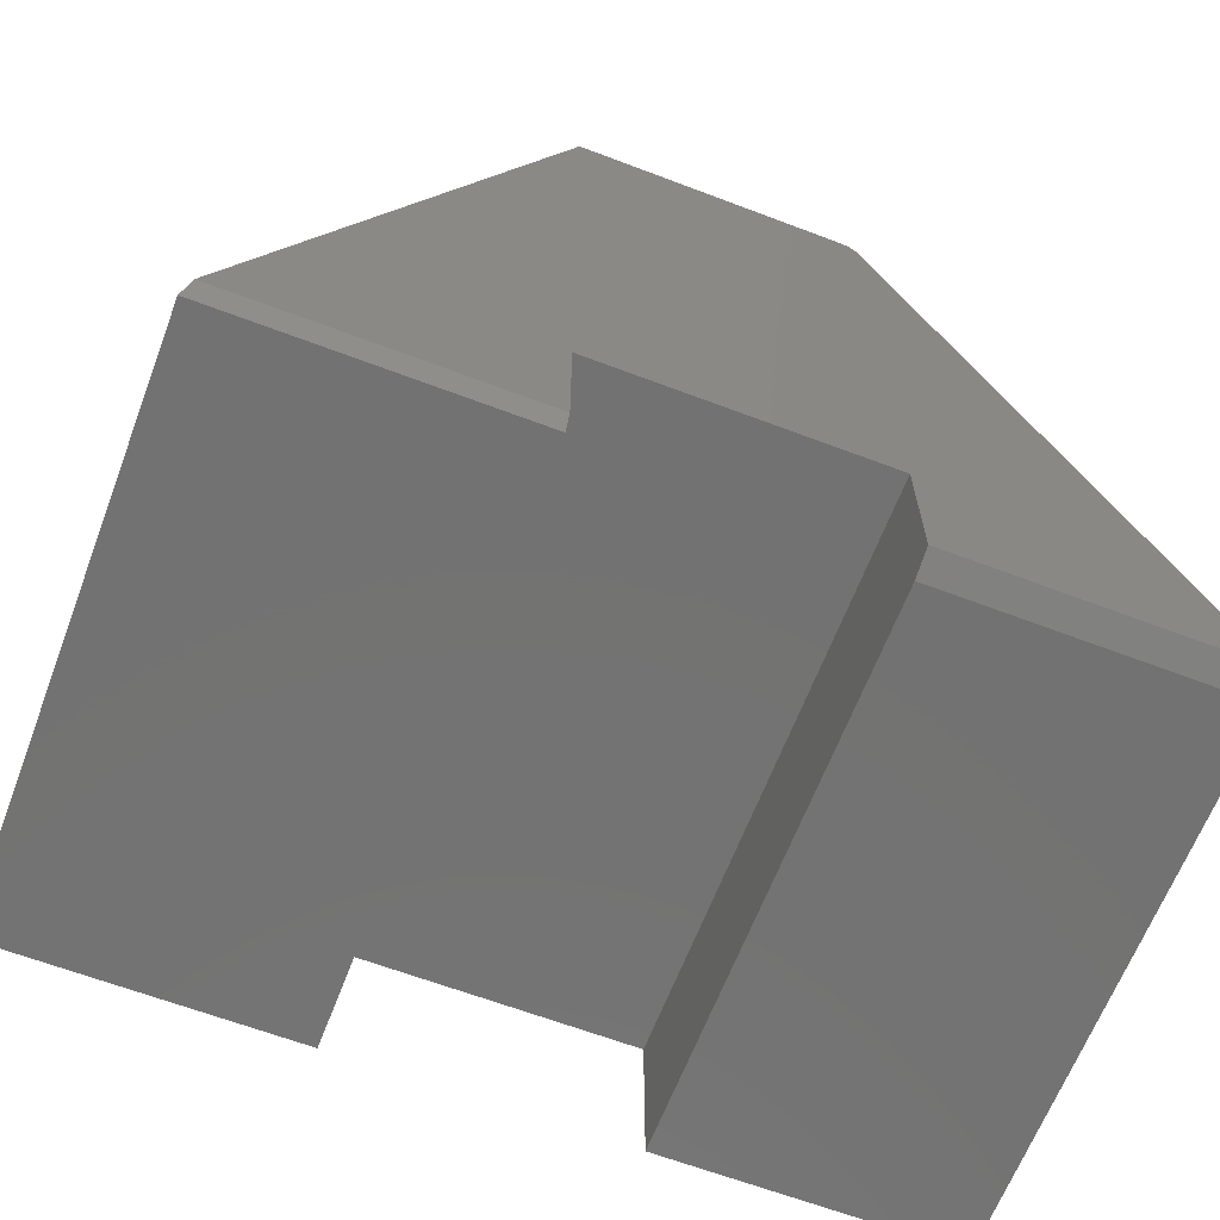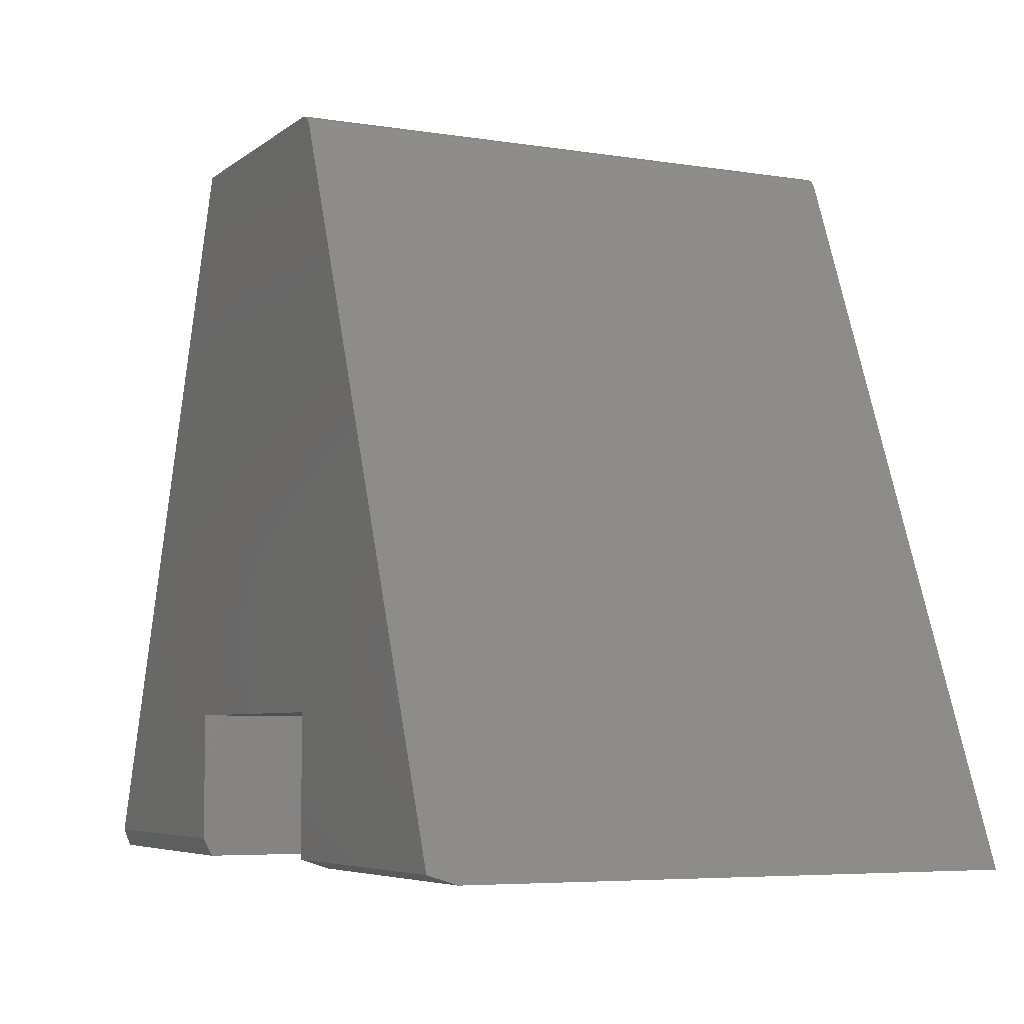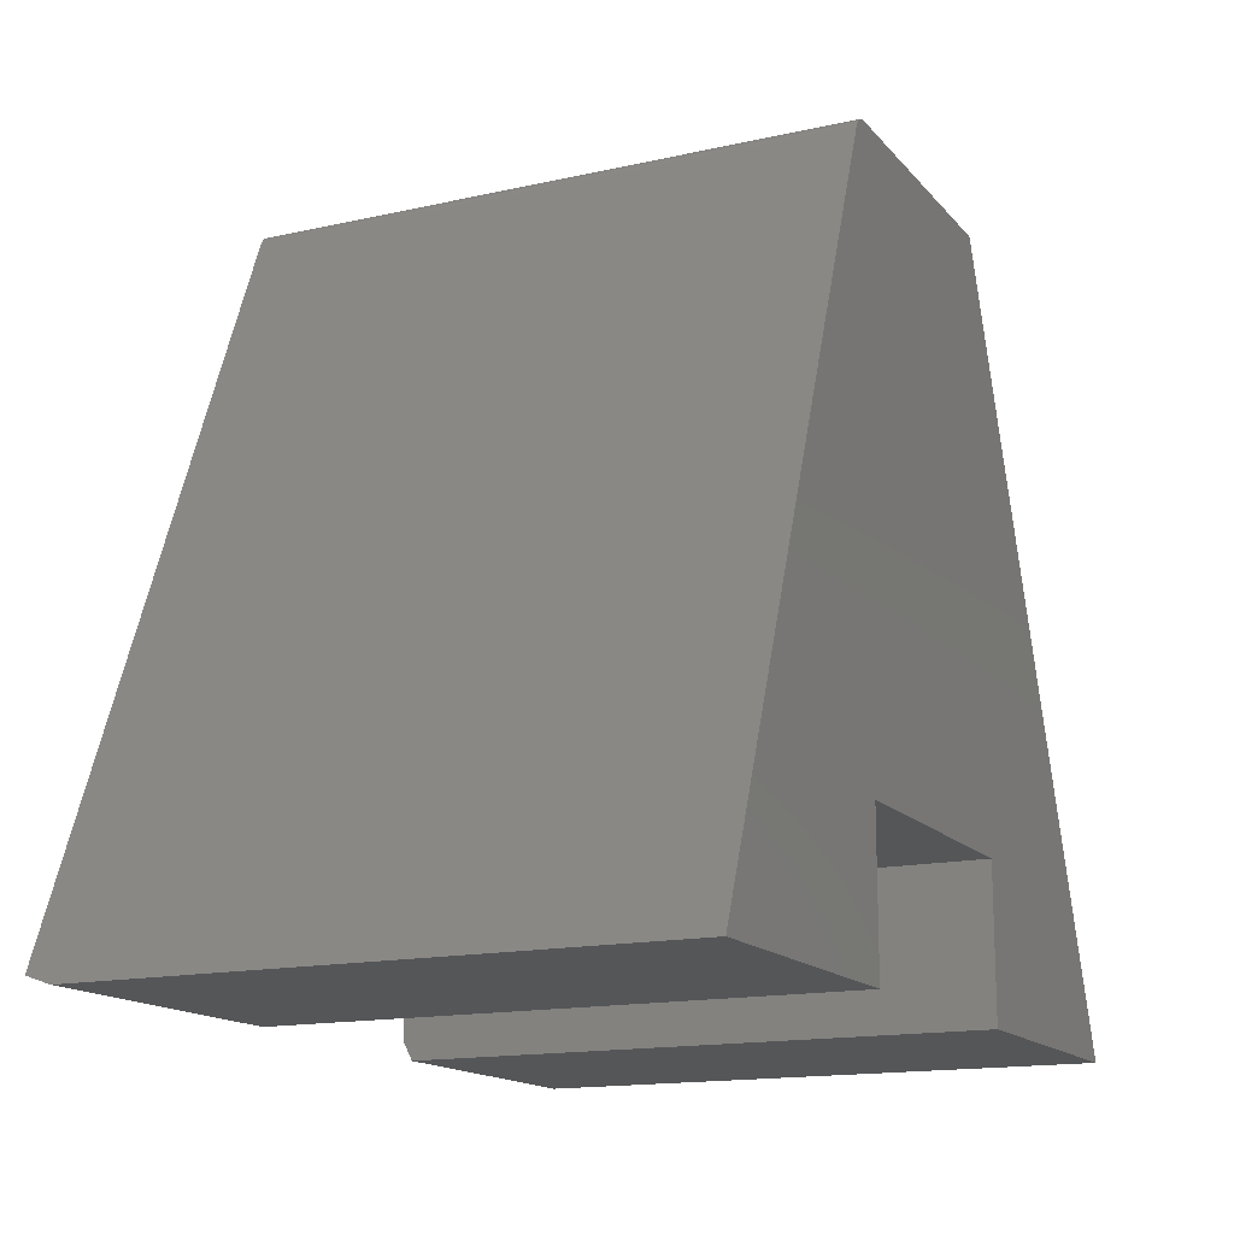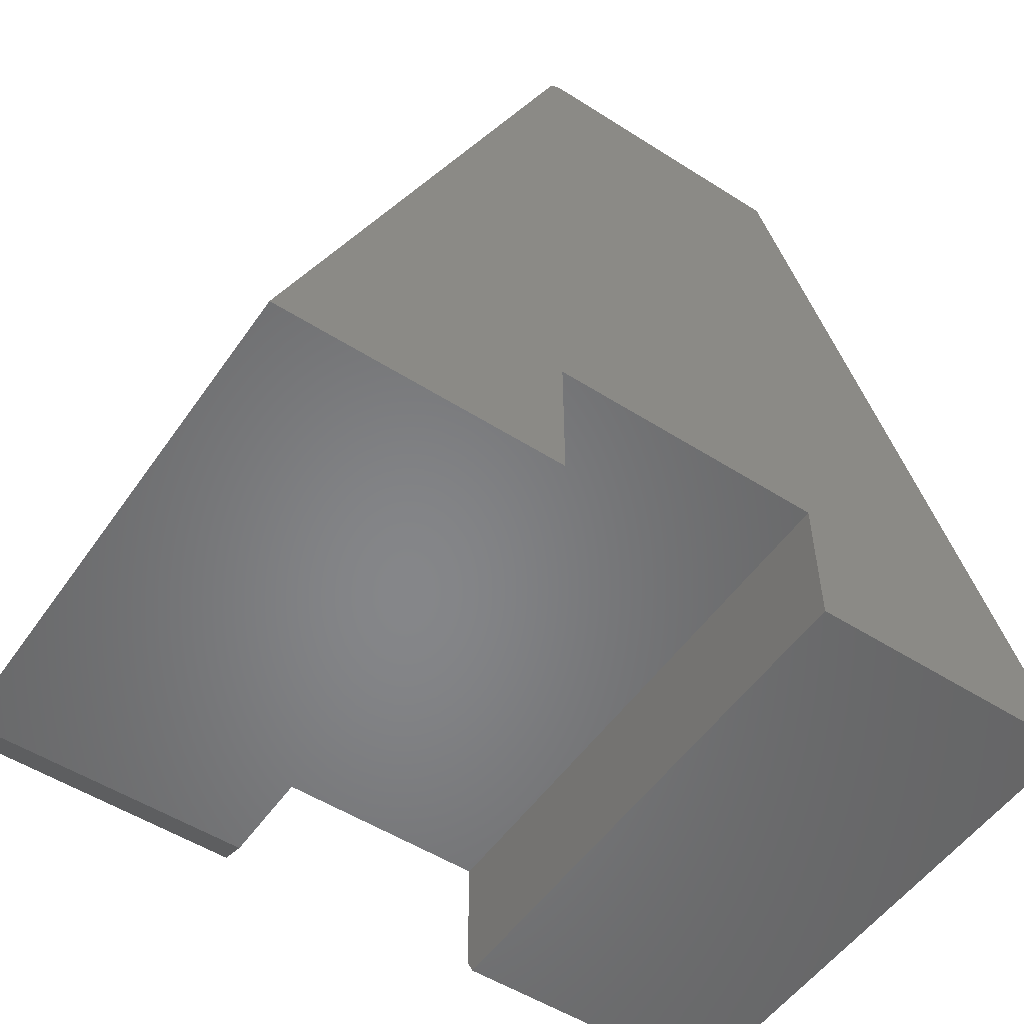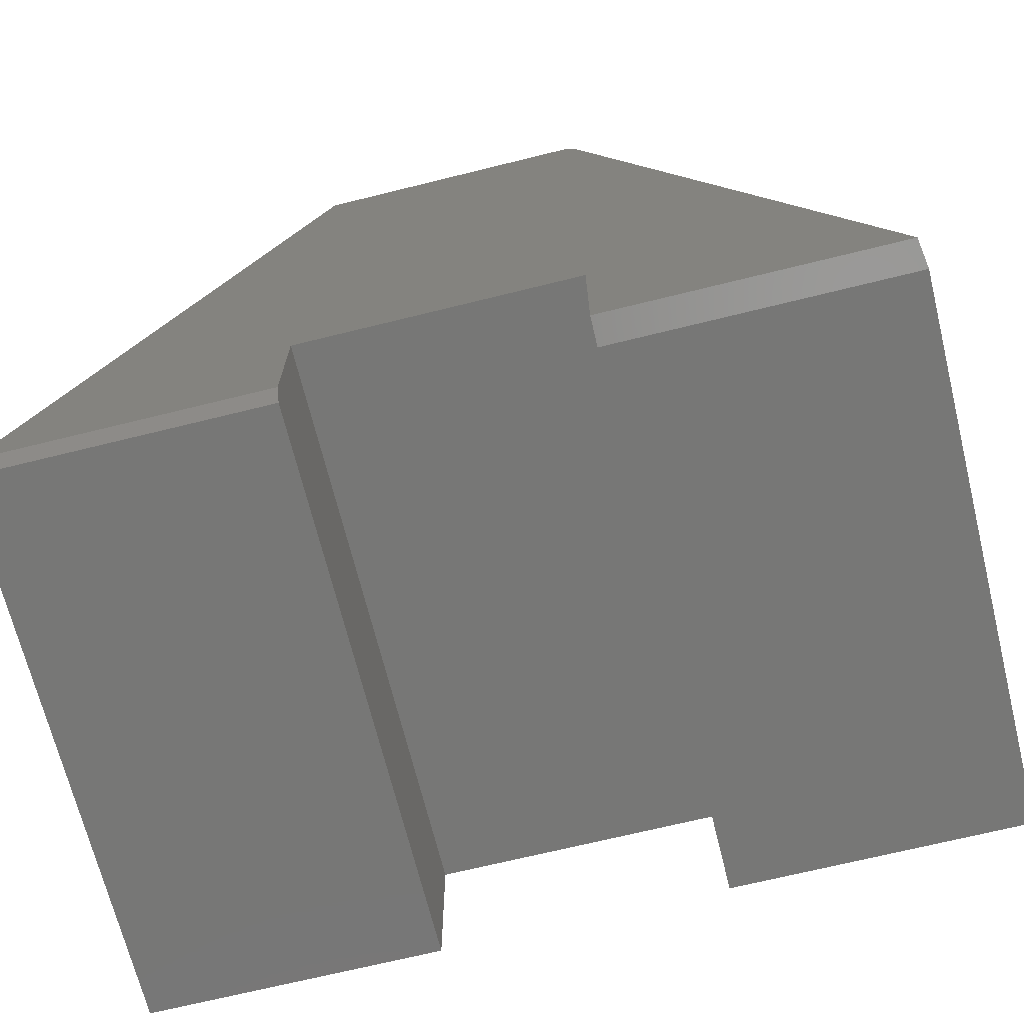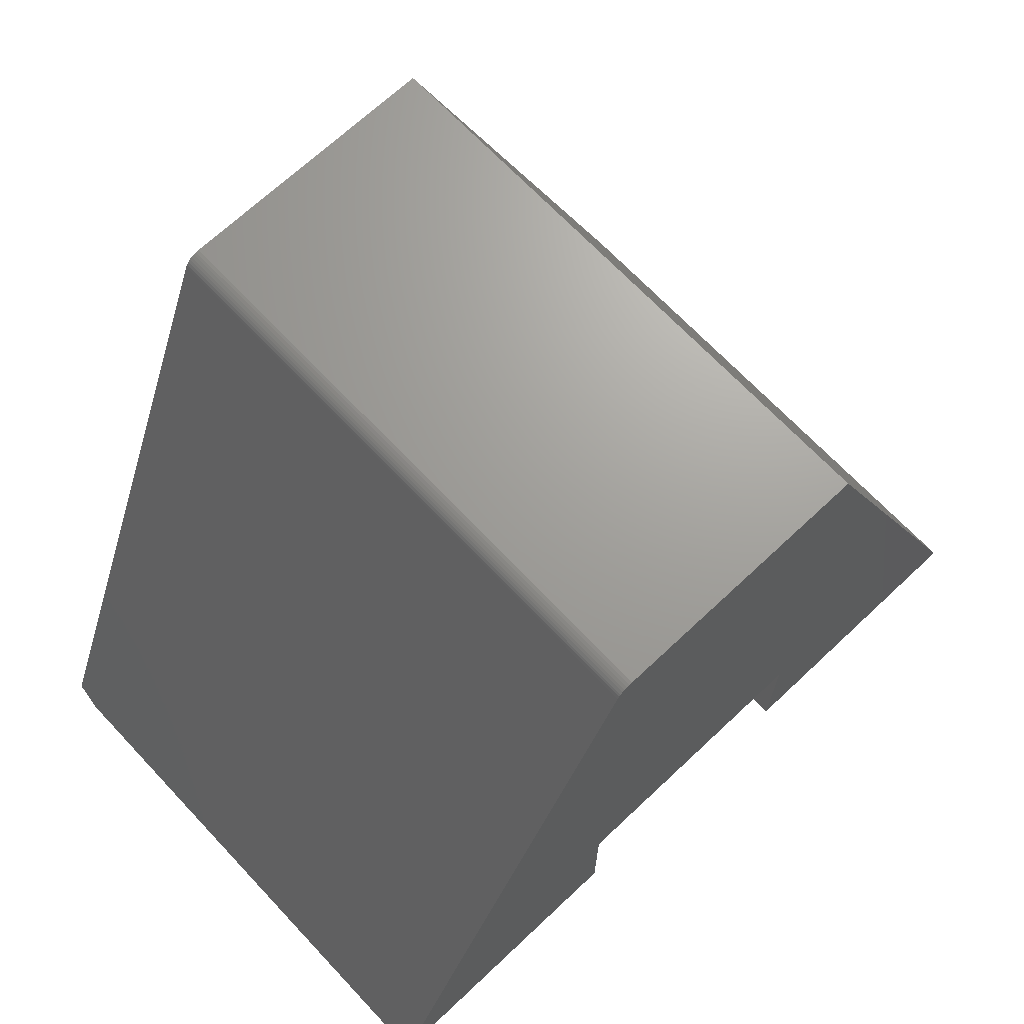
<metadata>
{"format":"stl","ext":"stl","renderer":"f3d","projection":"perspective","resolution":1024,"background":"white","views":[{"elev":-64.7,"azim":-20.9,"up":"+Z"},{"elev":-5.7,"azim":63.9,"up":"+Z"},{"elev":-15.2,"azim":115.7,"up":"+Z"},{"elev":-53.2,"azim":145.8,"up":"+Z"},{"elev":-69.4,"azim":13.9,"up":"+Z"},{"elev":68.7,"azim":136.7,"up":"+Z"}]}
</metadata>
<code>
# stl→obj: 34 verts, 64 faces
v -0.7437 -0.5 0.01562
v -0.4974 -0.5 0.01562
v -0.4974 -0.5 0.1263
v -0.2632 -0.5 0.6237
v -0.2556 -0.5 0.6217
v -0.2605 -0.5 0.6235
v -0.258 -0.5 0.6228
v -0.2515 -0.5 0.6184
v -0.2534 -0.5 0.6202
v -0.2526 -0.5 0.1263
v -0.2526 -0.5 0.007812
v -0.003165 -0.5 0.007812
v -0.2487 -0.5 0.6139
v -0.4974 -0.5 0.6237
v -0.2499 -0.5 0.6163
v -0.2487 5.566e-17 0.6139
v 0 8.327e-17 -4.592e-17
v 5.291e-17 -0.4766 -4.592e-17
v -0.4974 2.805e-17 0.1263
v -0.75 0 0
v -0.4974 2.805e-17 -1.547e-17
v -0.2605 5.434e-17 0.6235
v -0.2556 5.489e-17 0.6217
v -0.2632 5.405e-17 0.6237
v -0.258 5.463e-17 0.6228
v -0.2534 5.514e-17 0.6202
v -0.2515 5.535e-17 0.6184
v -0.2526 5.522e-17 0.1263
v -0.2526 5.522e-17 -3.046e-17
v -0.4974 2.805e-17 0.6237
v -0.2499 5.553e-17 0.6163
v -0.2526 -0.4766 -2.776e-17
v -0.75 -0.4922 0
v -0.4974 -0.4922 -1.547e-17
f 1 2 3
f 4 5 6
f 5 7 6
f 8 9 5
f 10 11 12
f 10 12 13
f 10 13 3
f 14 1 3
f 14 3 13
f 14 13 15
f 14 15 8
f 14 8 5
f 14 5 4
f 16 13 17
f 17 13 12
f 17 12 18
f 16 19 20
f 19 21 20
f 22 23 24
f 22 25 23
f 23 26 27
f 28 19 16
f 28 16 17
f 28 17 29
f 30 24 23
f 30 23 27
f 30 27 31
f 30 31 16
f 30 16 20
f 24 30 4
f 4 30 14
f 24 4 22
f 22 4 6
f 22 6 25
f 25 6 7
f 25 7 23
f 23 7 5
f 23 5 26
f 26 5 9
f 26 9 27
f 27 9 8
f 27 8 31
f 31 8 15
f 31 15 16
f 16 15 13
f 32 29 18
f 18 29 17
f 28 29 10
f 10 29 32
f 10 32 11
f 12 11 18
f 18 11 32
f 14 30 1
f 1 30 20
f 1 20 33
f 21 19 34
f 34 19 3
f 34 3 2
f 33 20 34
f 34 20 21
f 2 1 34
f 34 1 33
f 19 28 3
f 3 28 10

</code>
